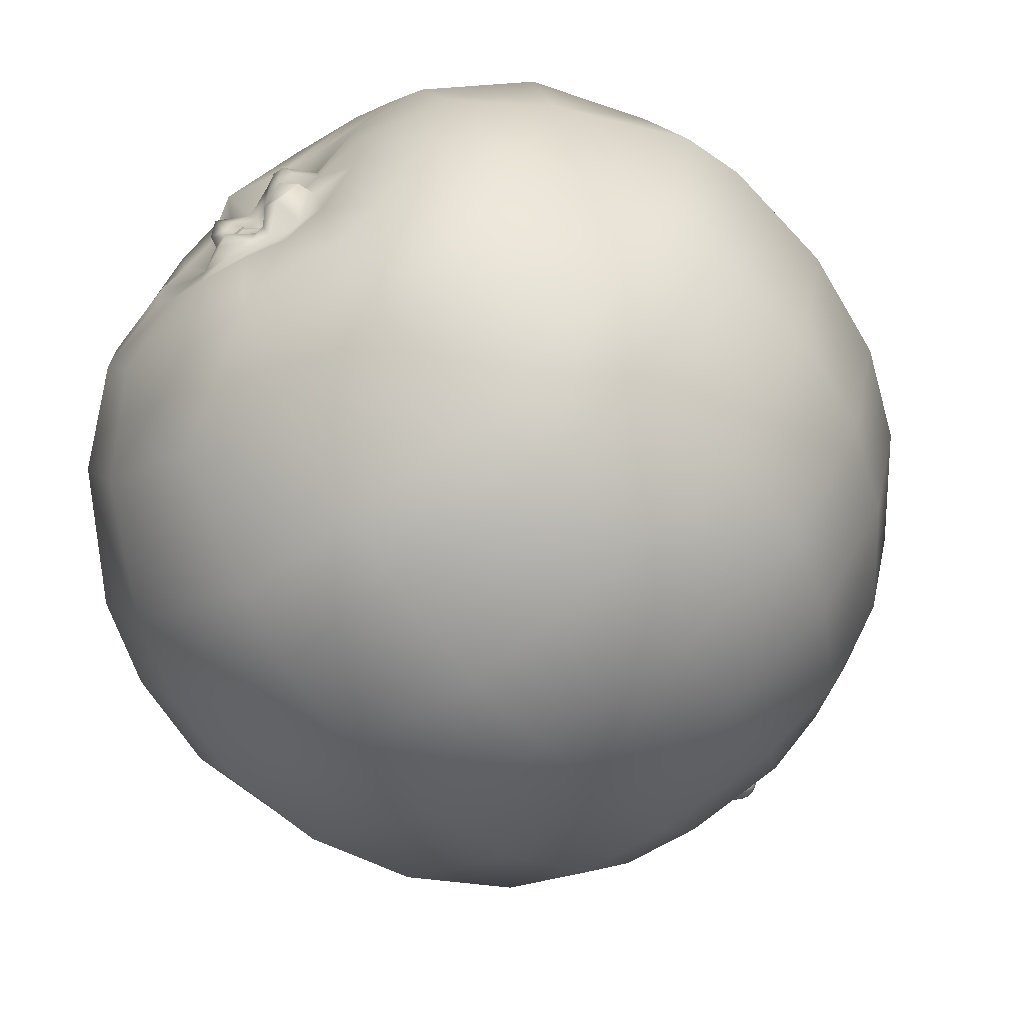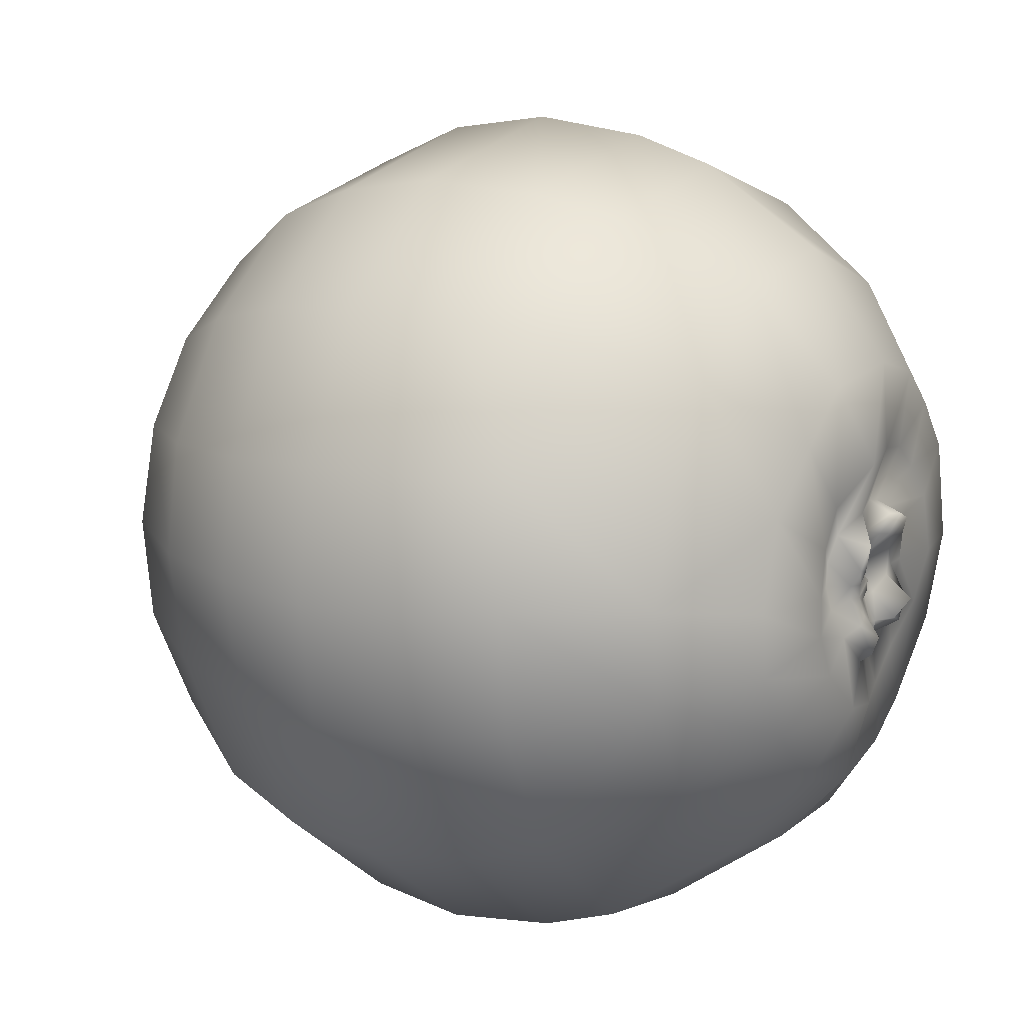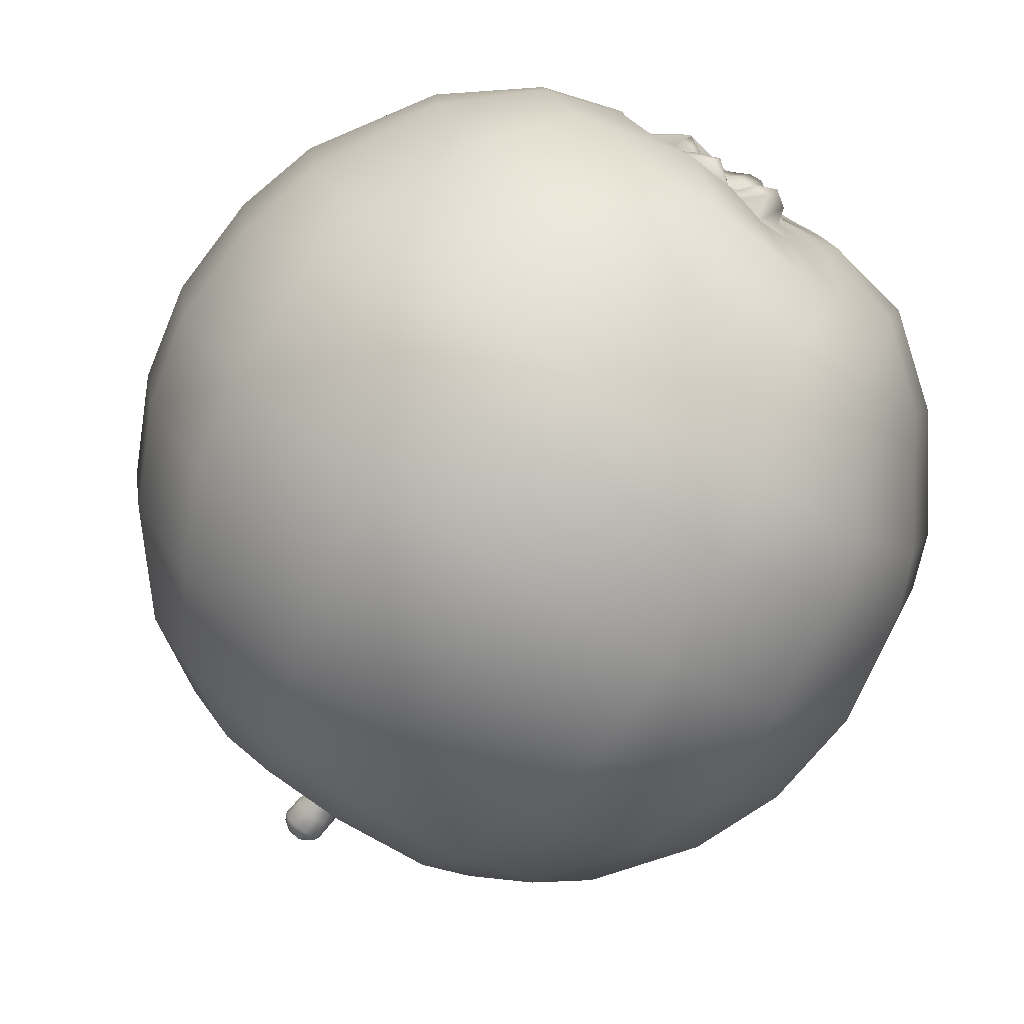
<metadata>
{"format":"obj","ext":"obj","renderer":"f3d","projection":"perspective","resolution":1024,"background":"white","views":[{"elev":-66.9,"azim":37.5,"up":"+Z"},{"elev":13.6,"azim":-59.3,"up":"+Z"},{"elev":-77.2,"azim":-32.2,"up":"+Z"}]}
</metadata>
<code>
g default
v -39.92 -38.95 2.591
v -36.12 -38.95 16.26
v -47.36 -23.35 18.22
v -50.74 -23.38 2.872
v -28.44 -38.95 29.47
v -37.07 -23.49 34.63
v -20.86 -23.59 47.48
v -13.82 -38.95 39.29
v 4.372 -23.24 51.98
v 4.232 -38.95 41.86
v 22.67 -38.95 34.83
v 28.94 -23.31 44.17
v 38 -38.95 19.36
v 46.71 -23.81 24.13
v 37.22 -24 37
v 29.59 -38.95 28.48
v 41.3 -38.95 -1.961
v 52.37 -23.63 1.506
v 46.4 -22.91 -20.84
v 36.47 -38.95 -17.2
v 35.46 -23.12 -37.86
v 26.33 -38.95 -31.79
v 14.15 -38.95 -38.22
v 17.96 -23.73 -47.76
v -1.765 -38.95 -38.39
v -3.31 -23.51 -49.37
v -20.34 -22.93 -46.62
v -17.74 -38.95 -35.65
v -32.34 -38.95 -23.72
v -39.83 -23.4 -30.9
v -39.06 -38.95 -9.357
v -48.69 -23.15 -13.52
v 48.98 -15.17 -22.25
v 54.95 -15.83 1.102
v 37.16 -14.77 -40.3
v 19.08 -14.29 -50.91
v -2.647 -13.82 -52.77
v -21.5 -13.39 -49.57
v -42.38 -12.42 -33.55
v -52.2 -11.37 -14.78
v -54.5 -11.89 1.798
v -51.65 -11.7 18.61
v -41.26 -11.7 36.33
v -23.82 -12.54 50.26
v 3.911 -12.79 55.43
v 30.66 -14.44 46.79
v 39.35 -14.71 39.69
v 49.51 -15.76 25.34
v 19.91 1.208 -52.65
v 38.46 1.315 -41.7
v -2.731 1.484 -54.49
v -21.79 1.079 -51.22
v -43.31 1.545 -34.62
v -53.14 2.748 -15.51
v -55.83 2.523 1.411
v -52.92 2.889 18.63
v -42.82 2.872 36.81
v -24.93 3.024 51.21
v 2.962 1.742 57.32
v 31.2 1.579 48.61
v 40.56 1.843 41.16
v 56.57 0.5732 0.7418
v 51.16 1.298 26.87
v 51.29 0.7924 -22.83
v 37.45 15.62 -39.75
v 49.62 15.27 -21.53
v 19.97 15.34 -50.38
v -1.883 14.53 -52.44
v -20.43 14.57 -49.71
v -40.99 14.93 -34.03
v -50.75 15.7 -14.38
v -53.54 16.02 2.282
v -50.78 16.21 17.82
v -40.82 16.13 35.81
v -23.9 16.44 49.05
v 3.248 15.8 55.17
v 30.15 15.62 46.2
v 39.34 16.15 39.15
v 54.75 15.84 0.562
v 49.29 15.8 25.81
v 18.5 28.14 -45.22
v 34.07 27.67 -35.98
v -0.9554 27.43 -47.2
v -17.88 28.31 -44.65
v -35.57 28.63 -31.34
v -44.97 29.27 -12.38
v -47.65 29.33 2.81
v -44.56 29.81 17.06
v -34.92 29.99 32.15
v -19.55 29.35 44.49
v 4.215 28.9 49.39
v 28.23 28.26 39.85
v 35.79 29.8 33.68
v 49.89 28.05 0.607
v 44.61 27.95 23.44
v 44.98 27.85 -19.05
v -27.86 41.59 -24.83
v -14.2 40.79 -35.55
v -34.96 42.31 -10.41
v -37.24 41.92 3.411
v -33.86 42.05 16.28
v -25.97 42.17 27.08
v -14.27 41.38 36.36
v 4.777 41.66 38.87
v 24.14 41.74 29.63
v 29.33 42.07 25.44
v 40.28 40.42 -0.0562
v 36.06 40.68 18.68
v 35.82 40.59 -16.31
v 26.6 41.74 -27.68
v 15.82 41.13 -35.29
v -1.315 40.69 -37.84
v -26.37 48.36 3.327
v -22.54 48.52 12.59
v -24.87 48.67 -9.543
v -18.48 48.06 -21.33
v -16.53 48.92 20.89
v -11.76 47.56 -26.63
v -0.6351 47.71 -28.76
v 12.97 47.95 -26.28
v 20.39 48.05 -19.74
v 26.75 47.44 -12.85
v 30.94 47.48 0.326
v 27.46 47.8 14.71
v 22.16 48.34 19.24
v 18.27 48.23 22.31
v 4.597 48.77 28.5
v -8.284 49.38 26.21
v -17.7 49.11 3.108
v -16.71 49.3 -6.761
v -16.21 49.09 9.104
v -11.84 49.46 14.6
v -6.587 49.97 18.97
v 4.535 49.68 20.35
v 14.56 49.11 16.12
v 16.55 49.12 14
v 20.75 48.76 1.635
v 19.33 49.23 10.82
v 17.92 48.27 -7.727
v 13.68 47.94 -12.68
v 8.199 47.43 -15.51
v 1.309 47.25 -16.21
v -6.637 47.91 -15.15
v -12.46 49.78 -12.26
v -4.339 45.84 -8.638
v -7.958 47.25 -6.637
v -10.21 46.56 -4.142
v -10.84 46.38 3.108
v -10.71 47.34 6.98
v -8.458 48.42 11.23
v -5.21 48.06 14.1
v 3.406 47.6 15.35
v 0.9104 44.88 -9.385
v 5.659 44.86 -8.761
v 9.408 45.5 -6.89
v 12.28 46.2 -3.765
v 12.9 45.47 2.107
v 12.4 46.2 7.98
v 10.53 47.09 11.98
v 11.23 46.46 10.17
v -0.4271 40.16 3.732
v -1.197 39.88 2.979
v 0.5114 40.29 4.001
v 1.545 40.53 4.013
v 2.456 40.82 3.653
v 2.664 40.78 3.406
v 3.355 40.86 2.181
v 2.962 40.72 3.063
v 3.338 40.96 1.057
v 2.759 40.78 0.03934
v 1.911 40.86 -1.135
v 0.1686 40.41 -1.012
v -1.051 40.44 -0.5789
v -1.383 40 0.2136
v -1.765 39.73 0.9329
v -1.787 39.67 2.203
v -0.163 41.71 3.119
v -0.8205 41.71 2.49
v 0.5564 41.71 3.305
v 1.332 41.71 3.276
v 1.922 41.71 2.995
v 2.034 41.71 2.844
v 2.31 41.71 2.091
v 2.197 41.71 2.625
v 2.225 41.69 1.191
v 2.046 41.72 0.4552
v 1.383 41.78 -0.5395
v 0.4159 41.75 -0.8261
v -0.6688 41.74 -0.09554
v -0.9498 41.74 0.517
v -1.073 41.77 1.107
v -1.04 41.71 1.798
v 0.4608 43.27 3.496
v -0.3822 43.25 3.265
v 1.264 43.23 3.445
v 1.911 43.23 3.074
v 2.023 43.23 2.917
v 2.321 43.22 2.13
v 2.186 43.22 2.692
v 2.197 43.17 1.175
v 1.944 43.13 0.444
v 1.259 43.13 -0.444
v 0.3878 43.13 -0.6913
v -0.6294 43.15 -0.0562
v -0.9329 43.14 0.517
v -1.068 43.15 1.09
v -1.096 43.14 1.753
v -0.9722 43.22 2.501
v -1.068 46.8 2.866
v -1.186 46.72 2.119
v -0.562 46.81 3.771
v 0.3372 46.83 4.091
v 1.18 46.81 3.85
v 1.787 46.81 3.411
v 1.894 46.81 3.26
v 2.203 46.8 2.495
v 2.046 46.8 3.04
v 2.096 46.75 1.54
v 1.826 46.71 0.8205
v 1.146 46.71 -0.06182
v 0.281 46.72 -0.3878
v -0.7587 46.74 0.2754
v -1.028 46.72 0.8823
v -1.158 46.73 1.456
v 2.057 50.56 1.849
v 2.158 50.61 2.849
v 1.77 50.53 1.096
v 1.045 50.53 0.1574
v 0.07868 50.53 -0.1405
v -0.9666 50.54 0.607
v -1.22 50.5 1.231
v -1.338 50.54 1.804
v -1.338 50.53 2.462
v -1.22 50.61 3.198
v -0.7587 50.61 4.119
v 0.1405 50.61 4.58
v 1.051 50.6 4.355
v 1.675 50.62 3.838
v 1.793 50.61 3.67
v 1.956 50.61 3.434
v 2.422 54.99 2.107
v 2.518 55.02 3.338
v 2.018 54.97 1.203
v 1.012 54.98 0.2023
v -0.2473 54.96 0.1293
v -1.287 54.95 1.017
v -1.467 54.91 1.669
v -1.619 54.95 2.225
v -1.686 54.93 2.883
v -1.647 55.01 3.659
v -1.326 54.98 4.822
v -0.2304 54.91 5.862
v 1.259 54.9 5.8
v 1.989 54.98 4.839
v 2.113 54.99 4.563
v 2.293 55 4.164
v 2.748 58.9 1.725
v 3.209 58.85 3.428
v 1.855 58.93 0.6463
v 0.2304 58.97 -0.1517
v -1.118 58.94 0.281
v -1.967 58.94 1.118
v -2.225 58.9 1.647
v -2.495 58.94 2.158
v -2.731 58.91 2.816
v -2.855 58.96 3.653
v -2.473 58.91 4.906
v -1.253 58.8 6.109
v 0.8542 58.55 6.738
v 2.36 58.65 5.682
v 2.568 58.69 5.283
v 2.861 58.76 4.709
v -1.096 61.79 0.8767
v 0.03372 61.81 0.4384
v -2.034 61.78 1.433
v -2.529 61.7 1.849
v -2.9 61.7 2.349
v -3.209 61.64 3.04
v -3.254 61.71 3.956
v -2.771 61.68 5.288
v -1.276 61.67 6.193
v 0.5732 61.49 6.485
v 2.018 61.53 5.794
v 2.141 61.59 5.401
v 2.563 61.76 3.687
v 2.321 61.67 4.833
v 2.602 61.73 2.012
v 1.843 61.75 0.8093
v -0.4046 62.58 1.085
v 0.3091 62.57 0.843
v -1.22 62.65 1.427
v -1.703 62.63 1.697
v -2.113 62.68 2.068
v -2.591 62.61 2.574
v -2.838 62.65 3.394
v -2.546 62.59 4.771
v -1.023 62.59 5.693
v 0.3484 62.39 5.996
v 1.888 62.54 5.08
v 2.023 62.53 4.698
v 2.299 62.59 3.102
v 2.214 62.53 4.153
v 2.136 62.56 1.753
v 1.512 62.56 1.073
v -0.5732 63.61 4.867
v -1.366 63.61 4.277
v 0.3765 63.61 5.03
v 0.8205 63.63 4.788
v 0.9835 63.67 4.541
v 1.158 63.61 3.496
v 1.22 63.72 4.181
v 0.9835 63.61 2.692
v 0.7137 63.61 2.344
v 0.1068 63.66 2.186
v -0.3484 63.61 2.276
v -0.8767 63.58 2.428
v -1.281 63.57 2.63
v -1.551 63.57 2.939
v -1.652 63.58 3.192
v -1.714 63.58 3.614
v 0.1293 63.83 4.052
v -0.399 63.73 3.467
v 0.5508 63.74 3.822
v 0.1742 63.68 3.147
v -0.09554 63.61 2.849
v -0.6632 63.61 3.203
v -0.9104 63.6 2.894
v -0.4889 63.62 2.602
v -24.28 -47.76 12
v -28 -47.81 0.6913
v -27.75 -48.2 -7.637
v -22.88 -48.16 -16.57
v -11.82 -47.27 -26.02
v -1.371 -48.09 -28.5
v 11.47 -46.83 -27.13
v 18.38 -46.85 -22.85
v 27.54 -47.3 -13.01
v 30.24 -48.31 -1.248
v 26.18 -48.79 12.39
v 20.28 -48.82 19.5
v 13.91 -49.14 24.76
v 3.31 -49.74 27.77
v -9.835 -49.19 26.59
v -17.86 -48.94 20.09
v -7.385 -51.48 -16.48
v -0.607 -50.81 -17.65
v 5.204 -49.17 -16.66
v 10.69 -48.92 -12.94
v 16.11 -49.89 -7.654
v 18.23 -50.96 -0.6238
v 16.28 -50.78 7.385
v 12.61 -50.24 12.09
v 8.509 -50.14 15.59
v 2.484 -50.83 16.56
v -5.744 -52.63 16.2
v -10.89 -49.83 11.02
v -14.6 -50.04 6.351
v -17.15 -50.79 0.5901
v -16.87 -50.78 -4.586
v -13.85 -50.79 -10.44
v -8.778 -50.42 -6.665
v -4.226 -50.91 -10.93
v -0.5114 -49.46 -10.95
v 2.518 -48.38 -9.947
v 5.732 -48.2 -7.604
v 9.042 -49.42 -4.232
v 9.908 -50.11 -0.1742
v 8.998 -49.6 4.901
v 6.778 -48.98 7.514
v 4.693 -48.65 8.879
v 2.018 -48.87 9.475
v -3.361 -50.16 8.885
v -7.081 -48.37 6.429
v -8.936 -47.89 3.158
v -9.947 -48.21 0.2866
v -9.93 -49.02 -2.838
v -6.294 -51.64 -5.502
v -6.924 -50.44 -1.944
v -3.99 -52.38 -9.857
v -0.326 -50.52 -9.728
v 1.883 -49.67 -8.739
v 5.176 -52.25 -7.368
v 8.34 -51.81 -4.777
v 7.042 -50.04 -0.2641
v 6.513 -51.81 4.294
v 5.266 -52.87 6.845
v 3.484 -52.74 7.789
v 1.782 -51.89 7.969
v -2.473 -50.37 6.283
v -6.609 -52.88 5.513
v -7.637 -52.03 2.332
v -7.227 -50.52 -0.07306
v -3.04 -52.93 -7.66
v 0 -50.3 -6.626
v 1.349 -50.51 -6.778
v 3.164 -52.43 -6.558
v 6.244 -53.44 -4.502
v 5.502 -50.15 -1.411
v 4.844 -50.61 2.478
v 3.17 -51.6 4.249
v 2.079 -51.74 5.142
v 0.7137 -50.96 5.356
v -1.54 -49.73 4.277
v -4.339 -51.64 3.535
v -5.311 -51.73 1.54
v -5.238 -50.97 -0.2922
v -5.092 -50.82 -1.995
v -4.709 -51.51 -4.479
v -1.956 -49.98 -3.31
v -2.512 -50.76 -1.579
v -2.703 -50.92 -0.1293
v 0.118 -49.37 -3.276
v 2.068 -49.71 -3.04
v 1.304 -48.62 0.3428
v 0.5789 -49.6 2.181
v -0.00562 -49.98 3.22
v -2.608 -49.64 1.231
v -1.096 -49.26 1.135
v -0.6575 -48.9 0.4159
v -0.3541 -48.74 -1.028
g apple:Plane001
f 1 2 3 4
f 5 6 3 2
f 7 6 5 8
f 9 7 8 10
f 11 12 9 10
f 13 14 15 16
f 17 18 14 13
f 19 18 17 20
f 21 19 20 22
f 21 22 23 24
f 25 26 24 23
f 27 26 25 28
f 29 30 27 28
f 31 32 30 29
f 4 32 31 1
f 33 34 18 19
f 35 33 19 21
f 36 35 21 24
f 37 36 24 26
f 38 37 26 27
f 39 38 27 30
f 40 39 30 32
f 41 40 32 4
f 42 41 4 3
f 43 42 3 6
f 44 43 6 7
f 45 44 7 9
f 46 45 9 12
f 12 15 47 46
f 34 48 14 18
f 49 50 35 36
f 51 49 36 37
f 52 51 37 38
f 53 52 38 39
f 54 53 39 40
f 55 54 40 41
f 56 55 41 42
f 57 56 42 43
f 58 57 43 44
f 59 58 44 45
f 60 59 45 46
f 46 47 61 60
f 62 63 48 34
f 64 62 34 33
f 50 64 33 35
f 65 66 64 50
f 67 65 50 49
f 68 67 49 51
f 69 68 51 52
f 70 69 52 53
f 71 70 53 54
f 72 71 54 55
f 73 72 55 56
f 74 73 56 57
f 75 74 57 58
f 76 75 58 59
f 77 76 59 60
f 61 78 77 60
f 79 80 63 62
f 66 79 62 64
f 81 82 65 67
f 83 81 67 68
f 84 83 68 69
f 85 84 69 70
f 86 85 70 71
f 87 86 71 72
f 88 87 72 73
f 89 88 73 74
f 90 89 74 75
f 91 90 75 76
f 92 91 76 77
f 78 93 92 77
f 94 95 80 79
f 96 94 79 66
f 82 96 66 65
f 97 98 84 85
f 99 97 85 86
f 100 99 86 87
f 101 100 87 88
f 102 101 88 89
f 103 102 89 90
f 104 103 90 91
f 105 104 91 92
f 93 106 105 92
f 107 108 95 94
f 109 107 94 96
f 110 109 96 82
f 111 110 82 81
f 112 111 81 83
f 98 112 83 84
f 113 100 101 114
f 100 113 115 99
f 99 115 116 97
f 117 114 101 102
f 97 116 118 98
f 98 118 119 112
f 112 119 120 111
f 111 120 121 110
f 110 121 122 109
f 109 122 123 107
f 107 123 124 108
f 105 106 125 126
f 105 126 127 104
f 128 117 102 103
f 104 127 128 103
f 129 130 115 113
f 131 129 113 114
f 132 131 114 117
f 133 132 117 128
f 134 133 128 127
f 135 134 127 126
f 135 126 125 136
f 137 138 124 123
f 139 137 123 122
f 140 139 122 121
f 141 140 121 120
f 142 141 120 119
f 143 142 119 118
f 144 143 118 116
f 144 116 115 130
f 145 143 144 146
f 147 146 144 130
f 148 147 130 129
f 149 148 129 131
f 150 149 131 132
f 151 150 132 133
f 152 151 133 134
f 143 145 153 142
f 142 153 154 141
f 141 154 155 140
f 140 155 156 139
f 139 156 157 137
f 137 157 158 138
f 159 135 136 160
f 134 135 159 152
f 149 150 161 162
f 163 161 150 151
f 164 163 151 152
f 165 164 152 159
f 165 159 160 166
f 167 168 158 157
f 169 167 157 156
f 170 169 156 155
f 171 170 155 154
f 172 171 154 153
f 173 172 153 145
f 174 173 145 146
f 175 174 146 147
f 176 175 147 148
f 148 149 162 176
f 162 161 177 178
f 179 177 161 163
f 180 179 163 164
f 181 180 164 165
f 181 165 166 182
f 183 184 168 167
f 185 183 167 169
f 186 185 169 170
f 187 186 170 171
f 188 187 171 172
f 189 188 172 173
f 190 189 173 174
f 191 190 174 175
f 192 191 175 176
f 192 176 162 178
f 193 194 177 179
f 195 193 179 180
f 196 195 180 181
f 197 196 181 182
f 198 199 184 183
f 200 198 183 185
f 201 200 185 186
f 202 201 186 187
f 203 202 187 188
f 204 203 188 189
f 205 204 189 190
f 206 205 190 191
f 207 206 191 192
f 208 207 192 178
f 194 208 178 177
f 209 210 207 208
f 211 209 208 194
f 212 211 194 193
f 213 212 193 195
f 214 213 195 196
f 196 197 215 214
f 216 217 199 198
f 218 216 198 200
f 219 218 200 201
f 220 219 201 202
f 221 220 202 203
f 222 221 203 204
f 223 222 204 205
f 224 223 205 206
f 210 224 206 207
f 225 226 216 218
f 227 225 218 219
f 228 227 219 220
f 229 228 220 221
f 230 229 221 222
f 231 230 222 223
f 232 231 223 224
f 233 232 224 210
f 234 233 210 209
f 235 234 209 211
f 236 235 211 212
f 237 236 212 213
f 238 237 213 214
f 214 215 239 238
f 226 240 217 216
f 241 242 226 225
f 243 241 225 227
f 244 243 227 228
f 245 244 228 229
f 246 245 229 230
f 247 246 230 231
f 248 247 231 232
f 249 248 232 233
f 250 249 233 234
f 251 250 234 235
f 252 251 235 236
f 253 252 236 237
f 254 253 237 238
f 238 239 255 254
f 242 256 240 226
f 257 258 242 241
f 259 257 241 243
f 260 259 243 244
f 261 260 244 245
f 262 261 245 246
f 263 262 246 247
f 264 263 247 248
f 265 264 248 249
f 266 265 249 250
f 267 266 250 251
f 268 267 251 252
f 269 268 252 253
f 270 269 253 254
f 254 255 271 270
f 258 272 256 242
f 273 274 260 261
f 275 273 261 262
f 276 275 262 263
f 277 276 263 264
f 278 277 264 265
f 279 278 265 266
f 280 279 266 267
f 281 280 267 268
f 282 281 268 269
f 283 282 269 270
f 271 284 283 270
f 285 286 272 258
f 287 285 258 257
f 288 287 257 259
f 274 288 259 260
f 289 290 274 273
f 291 289 273 275
f 292 291 275 276
f 293 292 276 277
f 294 293 277 278
f 295 294 278 279
f 296 295 279 280
f 297 296 280 281
f 298 297 281 282
f 299 298 282 283
f 284 300 299 283
f 301 302 286 285
f 303 301 285 287
f 304 303 287 288
f 290 304 288 274
f 305 306 296 297
f 307 305 297 298
f 308 307 298 299
f 299 300 309 308
f 310 311 302 301
f 312 310 301 303
f 313 312 303 304
f 314 313 304 290
f 315 314 290 289
f 316 315 289 291
f 317 316 291 292
f 318 317 292 293
f 319 318 293 294
f 320 319 294 295
f 306 320 295 296
f 305 321 322 306
f 308 321 305 307
f 323 321 308 309
f 310 312 324 323
f 325 326 322 324
f 322 326 320 306
f 326 327 319 320
f 319 327 317 318
f 328 325 313 314
f 15 12 11 16
f 14 48 47 15
f 47 48 63 61
f 63 80 78 61
f 78 80 95 93
f 93 95 108 106
f 106 108 124 125
f 125 124 138 136
f 136 138 158 160
f 158 168 166 160
f 166 168 184 182
f 182 184 199 197
f 197 199 217 215
f 215 217 240 239
f 239 240 256 255
f 256 272 271 255
f 272 286 284 271
f 286 302 300 284
f 300 302 311 309
f 310 323 309 311
f 324 322 321 323
f 324 312 313 325
f 326 325 328 327
f 327 328 316 317
f 316 328 314 315
f 329 2 1 330
f 331 330 1 31
f 332 331 31 29
f 333 332 29 28
f 334 333 28 25
f 335 334 25 23
f 336 335 23 22
f 337 336 22 20
f 338 337 20 17
f 339 338 17 13
f 340 339 13 16
f 341 340 16 11
f 342 341 11 10
f 343 342 10 8
f 344 343 8 5
f 329 344 5 2
f 345 333 334 346
f 347 346 334 335
f 348 347 335 336
f 349 348 336 337
f 350 349 337 338
f 351 350 338 339
f 352 351 339 340
f 353 352 340 341
f 354 353 341 342
f 355 354 342 343
f 356 355 343 344
f 357 356 344 329
f 358 357 329 330
f 359 358 330 331
f 360 359 331 332
f 332 333 345 360
f 361 360 345 362
f 363 362 345 346
f 364 363 346 347
f 365 364 347 348
f 366 365 348 349
f 367 366 349 350
f 368 367 350 351
f 369 368 351 352
f 370 369 352 353
f 371 370 353 354
f 372 371 354 355
f 373 372 355 356
f 374 373 356 357
f 375 374 357 358
f 376 375 358 359
f 359 360 361 376
f 376 361 377 378
f 361 362 379 377
f 380 379 362 363
f 381 380 363 364
f 381 364 365 382
f 383 382 365 366
f 384 383 366 367
f 385 384 367 368
f 386 385 368 369
f 387 386 369 370
f 388 387 370 371
f 389 388 371 372
f 390 389 372 373
f 391 390 373 374
f 392 391 374 375
f 376 378 392 375
f 393 379 380 394
f 395 394 380 381
f 382 396 395 381
f 396 382 383 397
f 398 397 383 384
f 399 398 384 385
f 400 399 385 386
f 401 400 386 387
f 402 401 387 388
f 402 388 389 403
f 404 403 389 390
f 405 404 390 391
f 406 405 391 392
f 407 406 392 378
f 408 407 378 377
f 377 379 393 408
f 407 408 409 410
f 411 406 407 410
f 408 393 394 409
f 412 409 394 395
f 413 412 395 396
f 397 398 413 396
f 414 413 398 399
f 415 414 399 400
f 416 415 400 401
f 402 403 416 401
f 406 411 417 405
f 404 405 417 403
f 403 417 418 416
f 416 418 419 415
f 415 419 420 414
f 413 414 420 412
f 420 410 409 412
f 419 411 410 420
f 419 418 417 411

</code>
